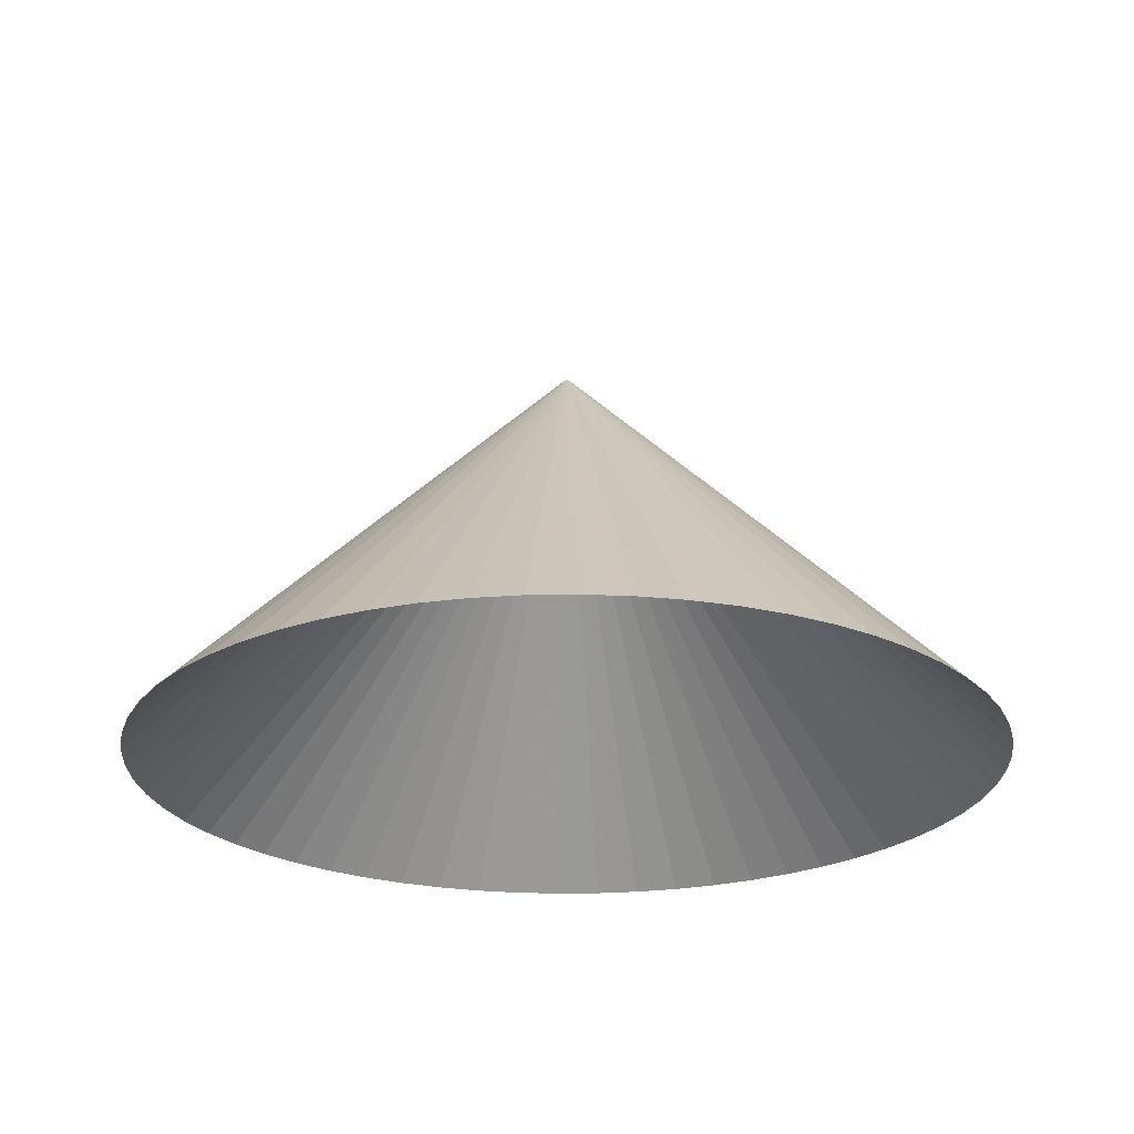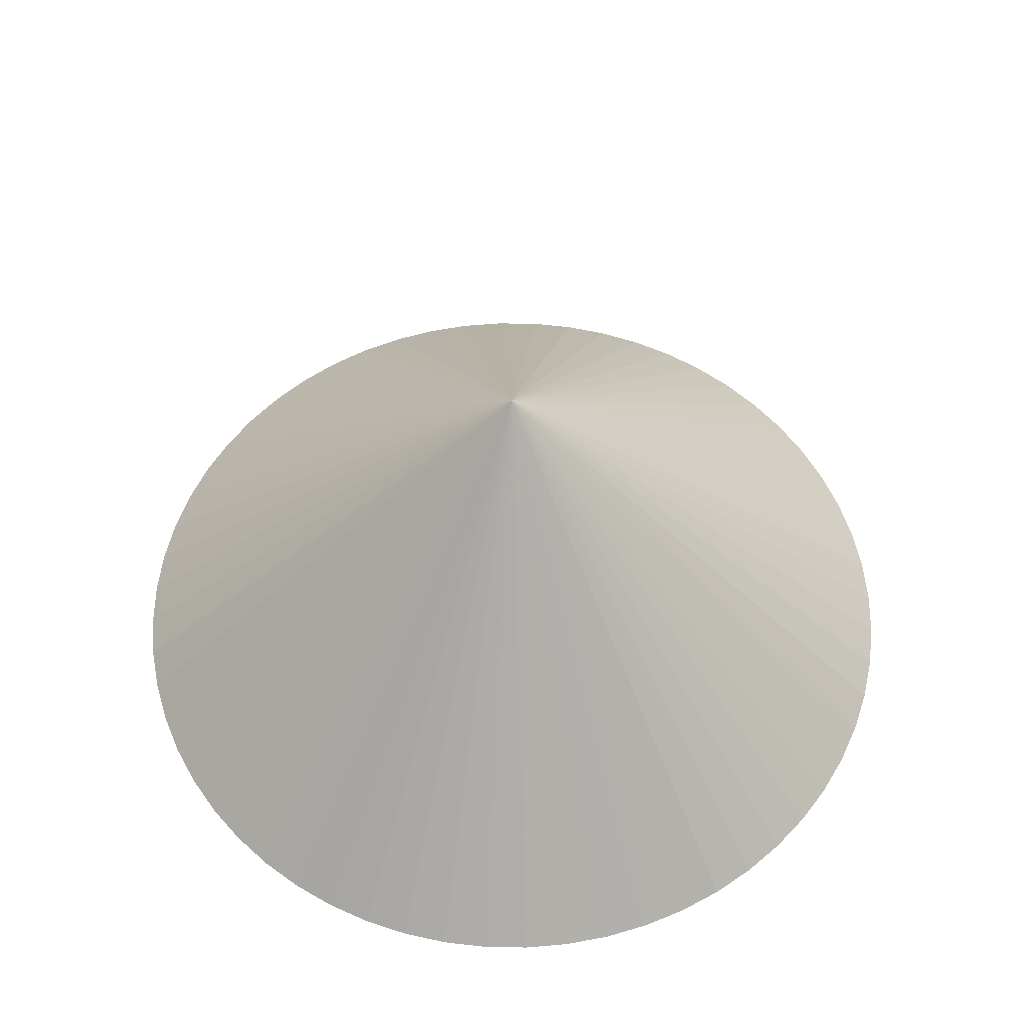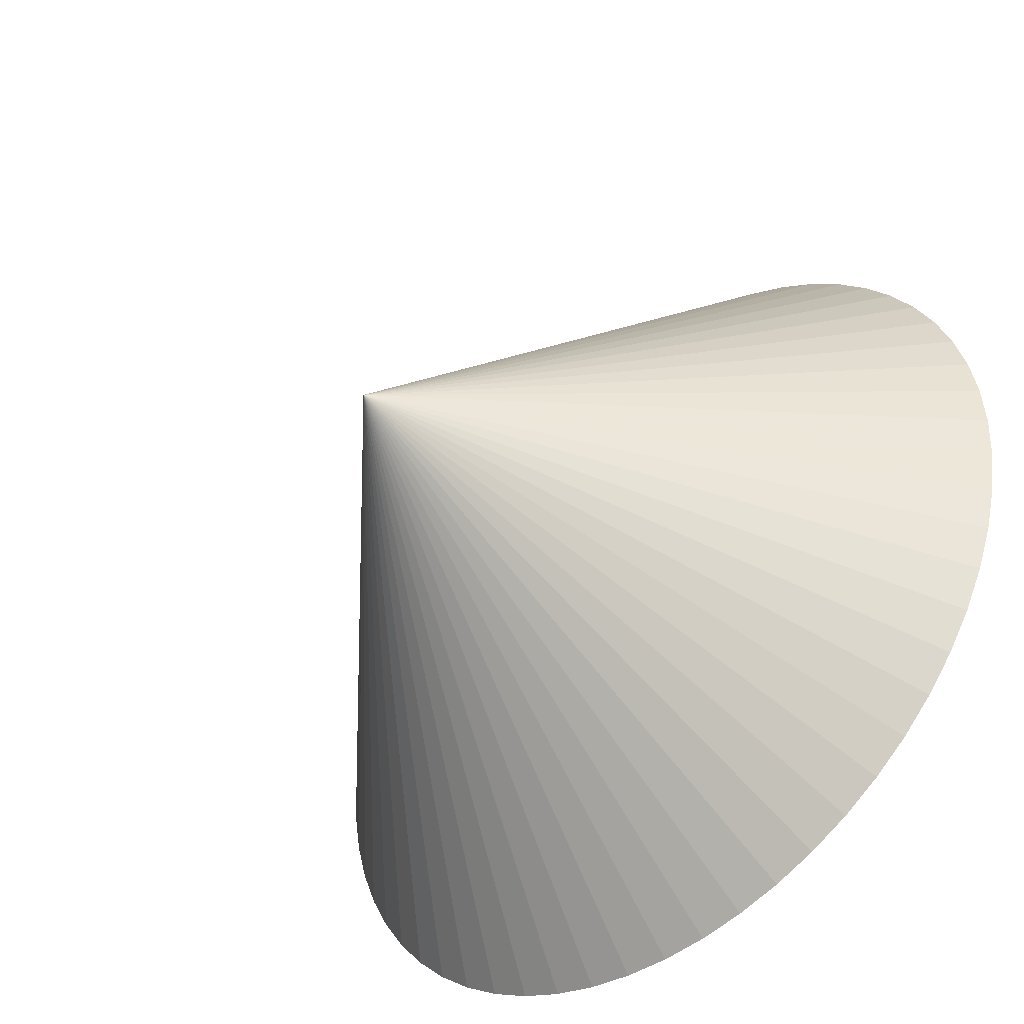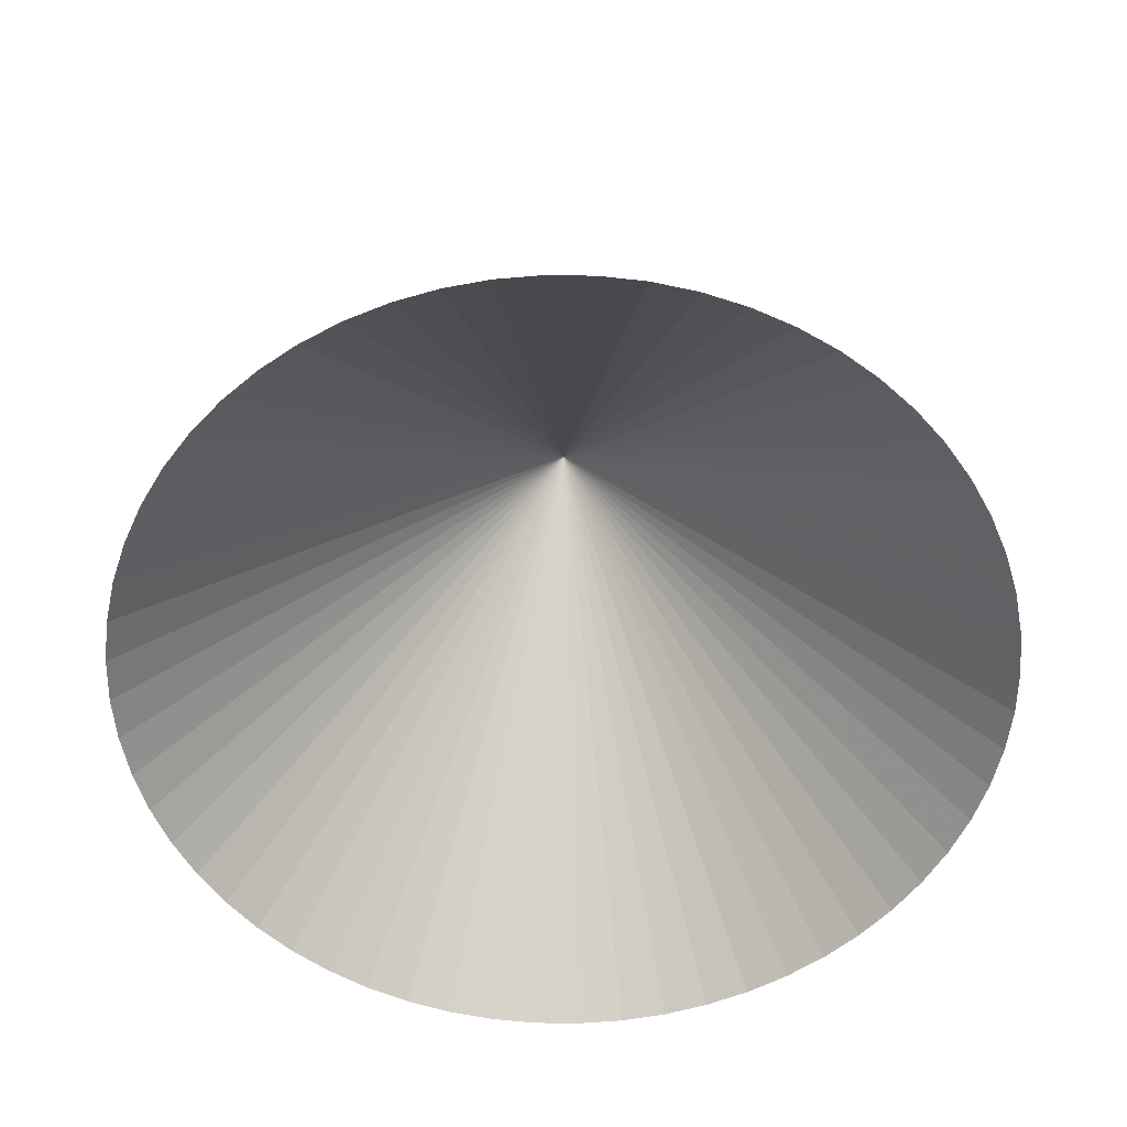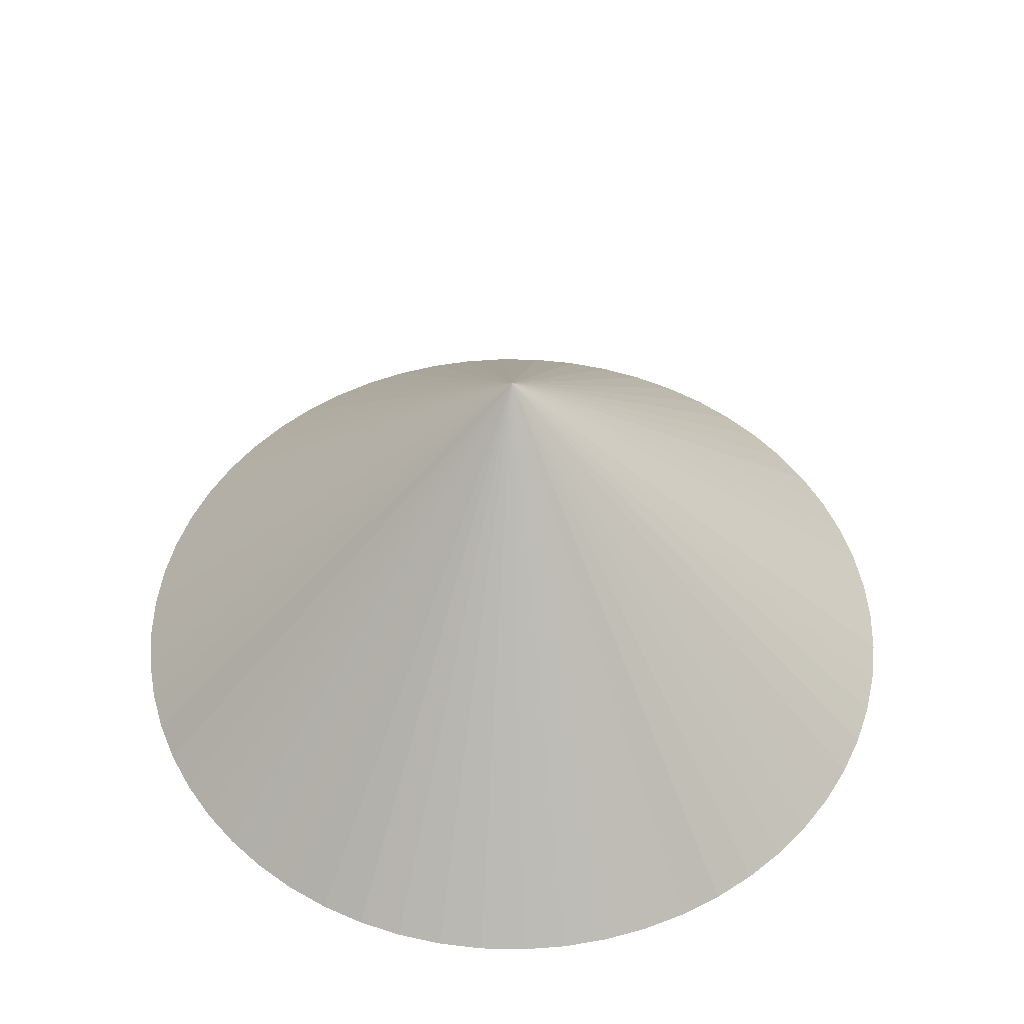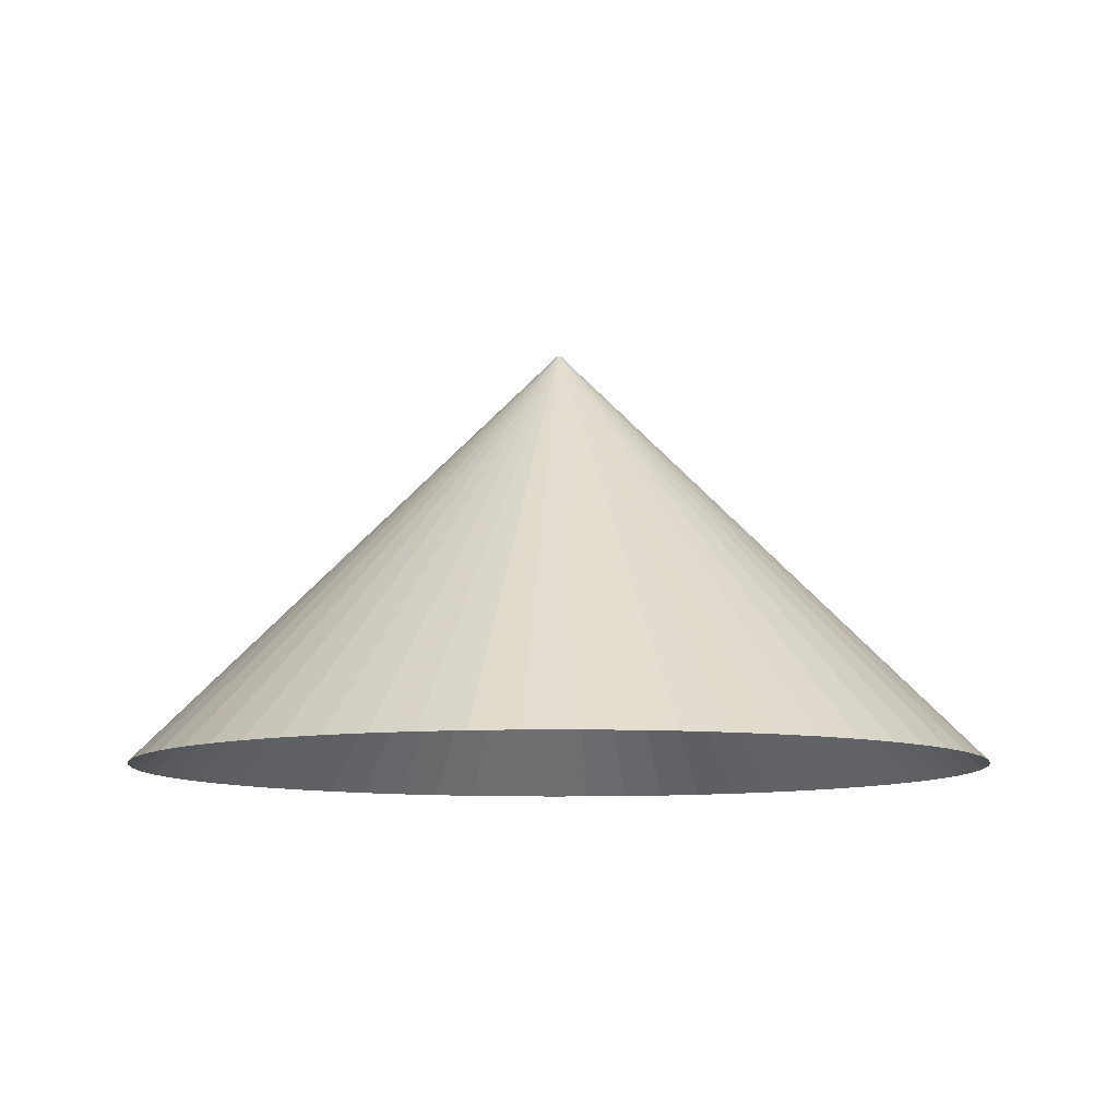
<metadata>
{"format":"obj","ext":"obj","renderer":"f3d","projection":"perspective","resolution":1024,"background":"white","views":[{"elev":-23.9,"azim":10.6,"up":"+Y"},{"elev":57.4,"azim":87.9,"up":"+Y"},{"elev":-44.8,"azim":-138.2,"up":"+Z"},{"elev":-57.2,"azim":-165.9,"up":"+Y"},{"elev":51.3,"azim":-133.6,"up":"+Y"},{"elev":-9.3,"azim":-7.7,"up":"+Y"}]}
</metadata>
<code>
v 0 1 0
v 1 0 0
v 1 0 -0
v 0.9945 0 -0.1045
v 0.9781 0 -0.2079
v 0.9511 0 -0.309
v 0.9135 0 -0.4067
v 0.866 0 -0.5
v 0.809 0 -0.5878
v 0.7431 0 -0.6691
v 0.6691 0 -0.7431
v 0.5878 0 -0.809
v 0.5 0 -0.866
v 0.4067 0 -0.9135
v 0.309 0 -0.9511
v 0.2079 0 -0.9781
v 0.1045 0 -0.9945
v 0 0 -1
v -0.1045 0 -0.9945
v -0.2079 0 -0.9781
v -0.309 0 -0.9511
v -0.4067 0 -0.9135
v -0.5 0 -0.866
v -0.5878 0 -0.809
v -0.6691 0 -0.7431
v -0.7431 0 -0.6691
v -0.809 0 -0.5878
v -0.866 0 -0.5
v -0.9135 0 -0.4067
v -0.9511 0 -0.309
v -0.9781 0 -0.2079
v -0.9945 0 -0.1045
v -1 0 0
v -0.9945 0 0.1045
v -0.9781 0 0.2079
v -0.9511 0 0.309
v -0.9135 0 0.4067
v -0.866 0 0.5
v -0.809 0 0.5878
v -0.7431 0 0.6691
v -0.6691 0 0.7431
v -0.5878 0 0.809
v -0.5 0 0.866
v -0.4067 0 0.9135
v -0.309 0 0.9511
v -0.2079 0 0.9781
v -0.1045 0 0.9945
v -0 0 1
v 0.1045 0 0.9945
v 0.2079 0 0.9781
v 0.309 0 0.9511
v 0.4067 0 0.9135
v 0.5 0 0.866
v 0.5878 0 0.809
v 0.6691 0 0.7431
v 0.7431 0 0.6691
v 0.809 0 0.5878
v 0.866 0 0.5
v 0.9135 0 0.4067
v 0.9511 0 0.309
v 0.9781 0 0.2079
v 0.9945 0 0.1045
v 1 0 0
f 1 2 3
f 1 3 4
f 1 4 5
f 1 5 6
f 1 6 7
f 1 7 8
f 1 8 9
f 1 9 10
f 1 10 11
f 1 11 12
f 1 12 13
f 1 13 14
f 1 14 15
f 1 15 16
f 1 16 17
f 1 17 18
f 1 18 19
f 1 19 20
f 1 20 21
f 1 21 22
f 1 22 23
f 1 23 24
f 1 24 25
f 1 25 26
f 1 26 27
f 1 27 28
f 1 28 29
f 1 29 30
f 1 30 31
f 1 31 32
f 1 32 33
f 1 33 34
f 1 34 35
f 1 35 36
f 1 36 37
f 1 37 38
f 1 38 39
f 1 39 40
f 1 40 41
f 1 41 42
f 1 42 43
f 1 43 44
f 1 44 45
f 1 45 46
f 1 46 47
f 1 47 48
f 1 48 49
f 1 49 50
f 1 50 51
f 1 51 52
f 1 52 53
f 1 53 54
f 1 54 55
f 1 55 56
f 1 56 57
f 1 57 58
f 1 58 59
f 1 59 60
f 1 60 61
f 1 61 62
f 1 62 63

</code>
